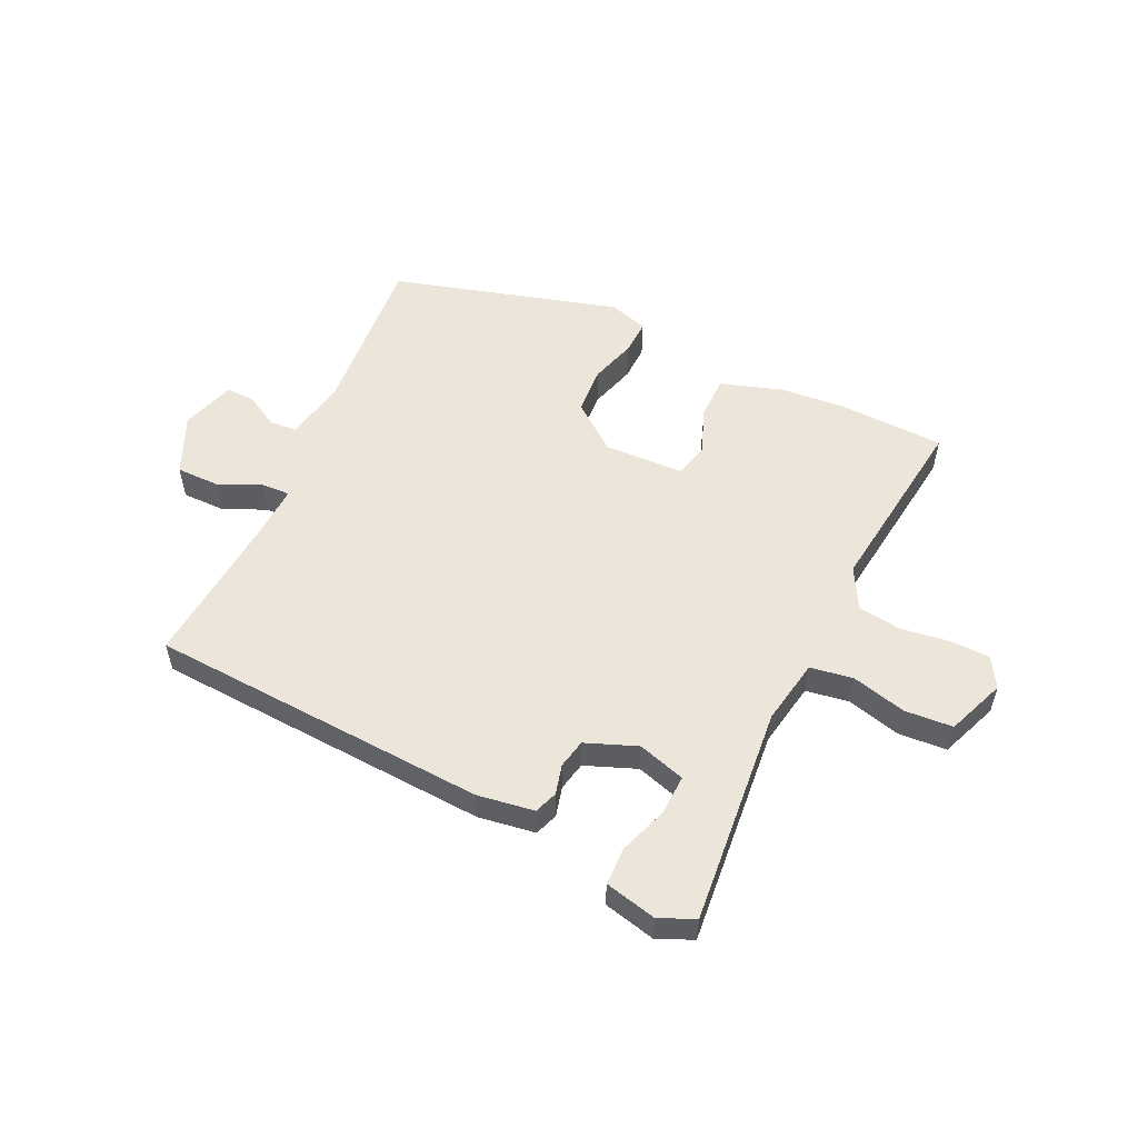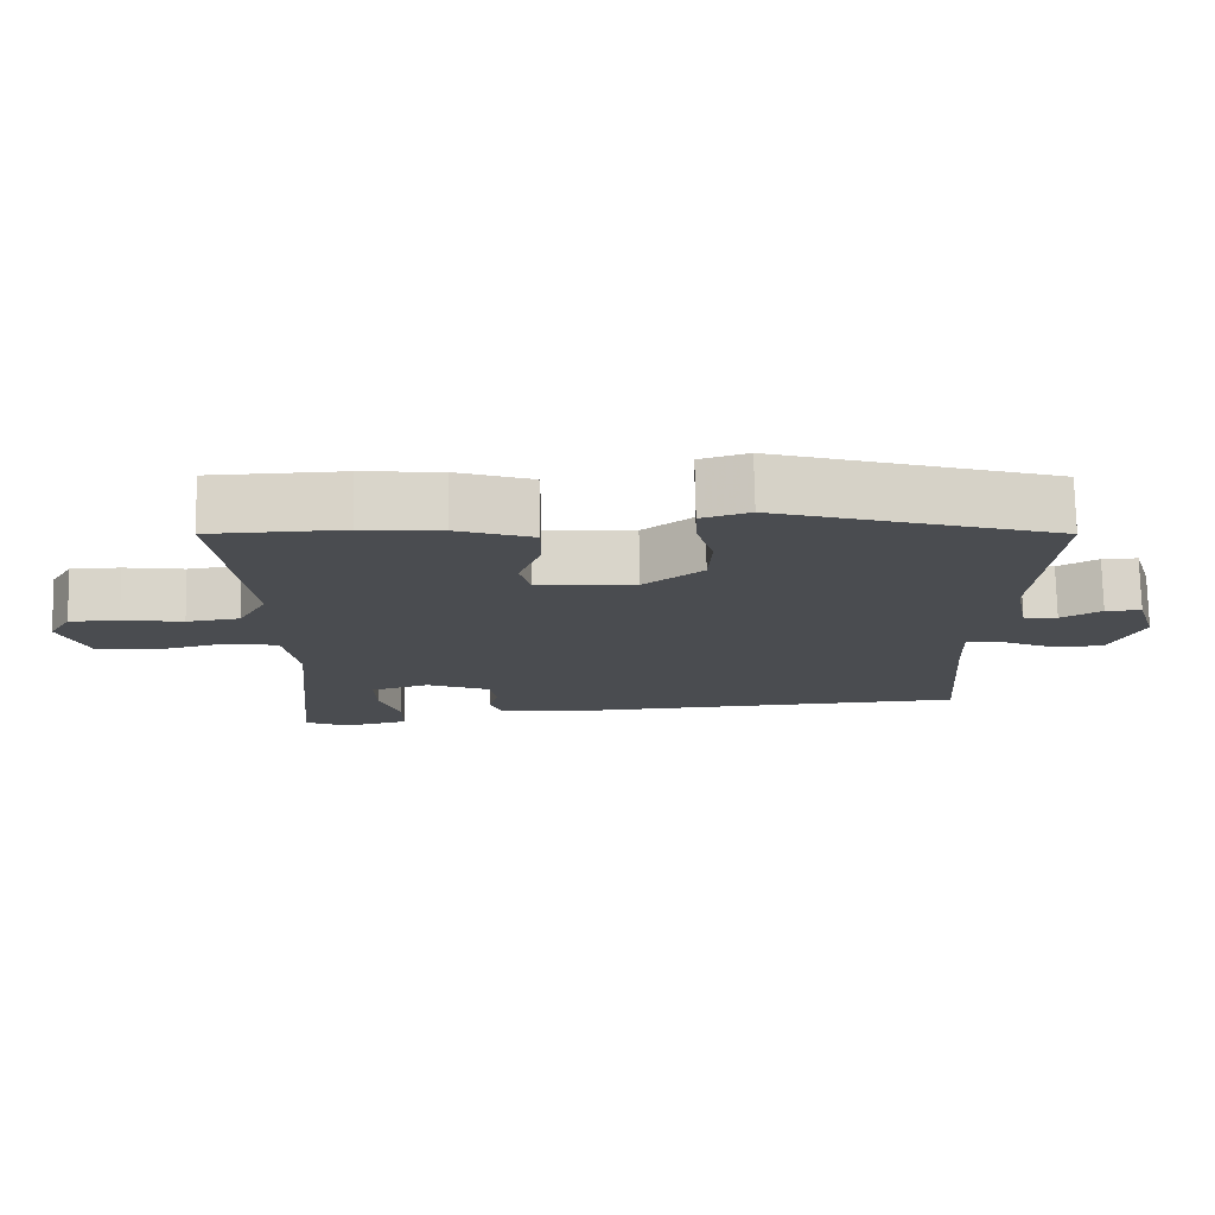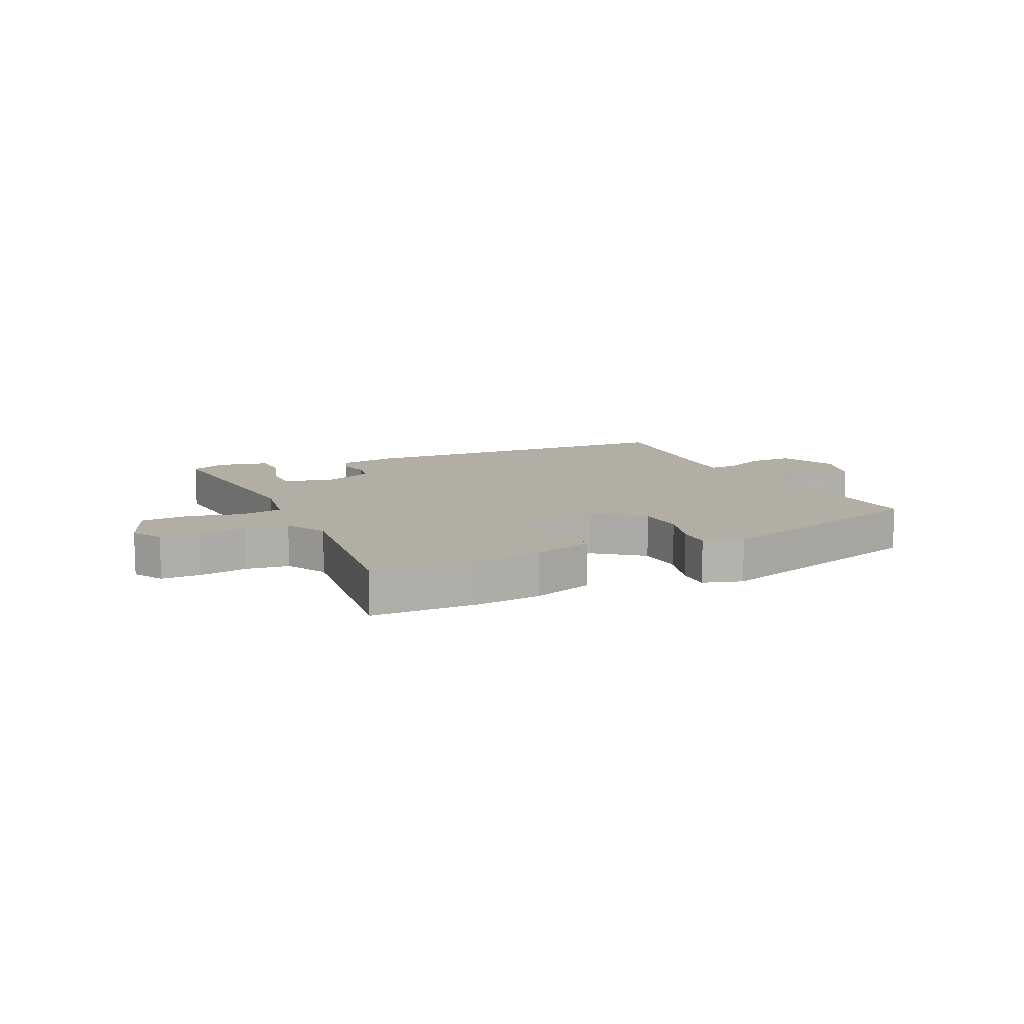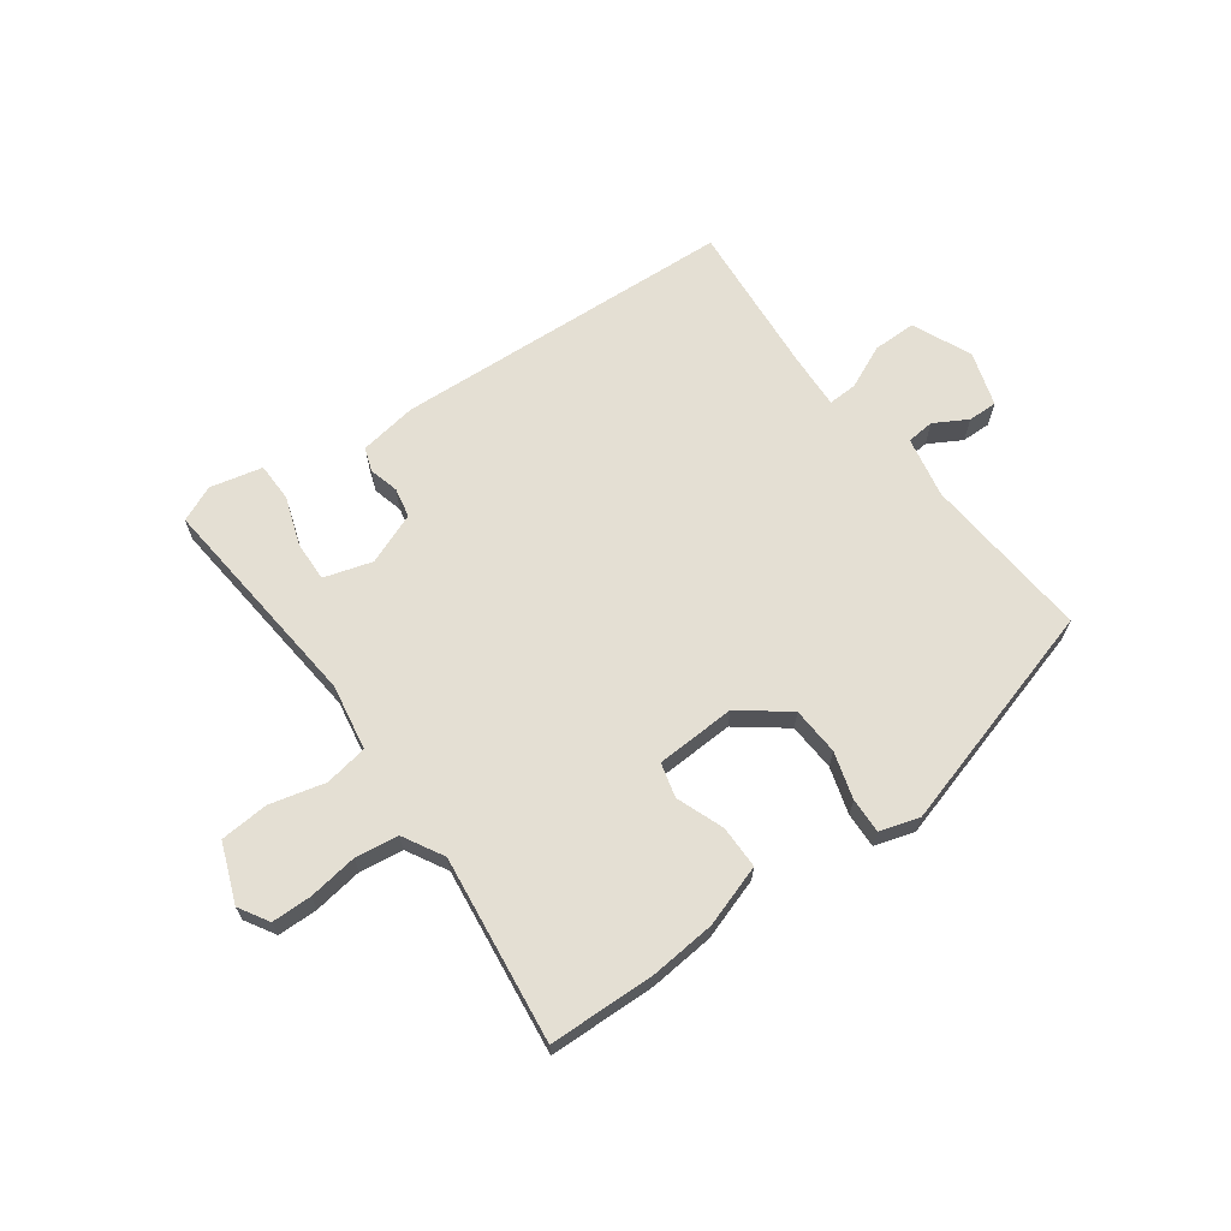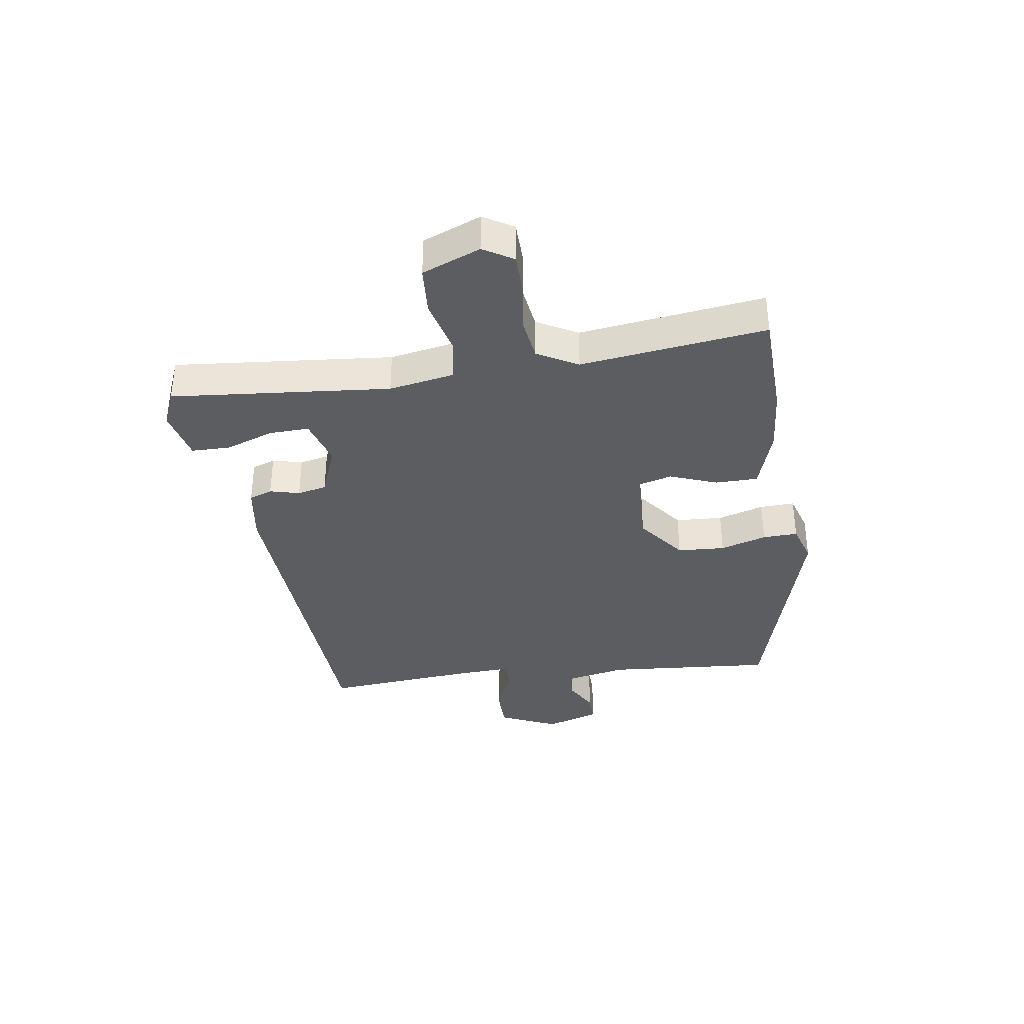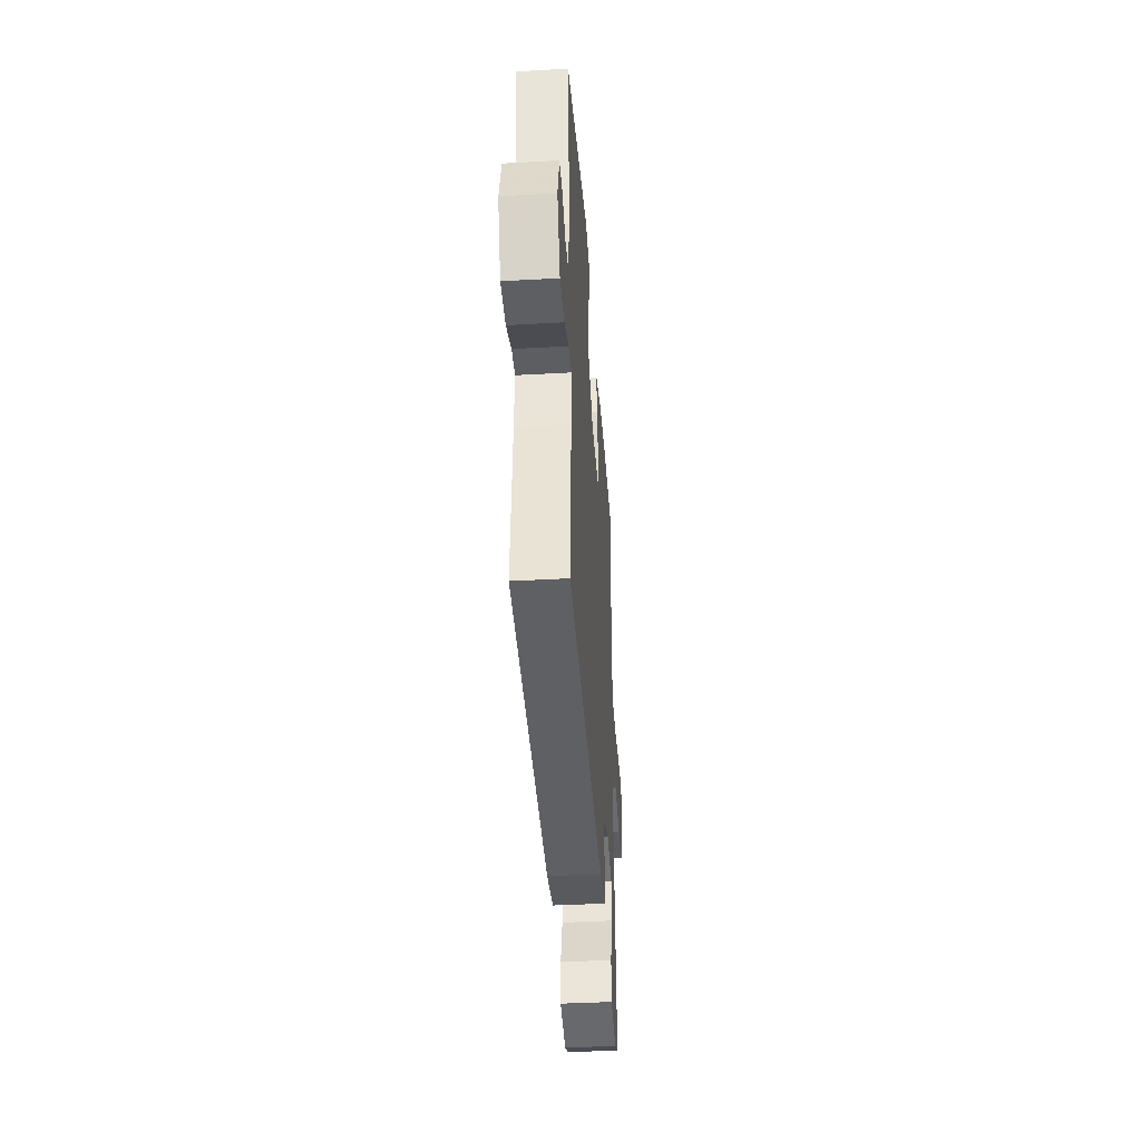
<metadata>
{"format":"obj","ext":"obj","renderer":"f3d","projection":"perspective","resolution":1024,"background":"white","views":[{"elev":54.6,"azim":-154.5,"up":"+Y"},{"elev":75.1,"azim":-1.1,"up":"+Z"},{"elev":11.0,"azim":-25.2,"up":"+Y"},{"elev":66.6,"azim":-35.9,"up":"+Y"},{"elev":-36.6,"azim":-81.3,"up":"+Y"},{"elev":-39.8,"azim":94.0,"up":"+Z"}]}
</metadata>
<code>
v 0.512 0.07 0.434
v 0.488 0.07 0.152
v 0.508 0.07 0.05
v 0.554 0.07 0.046
v 0.609 0.07 0.077
v 0.658 0.07 0.078
v 0.686 0.07 -0.013
v 0.642 0.07 -0.111
v 0.57 0.07 -0.111
v 0.497 0.07 -0.078
v 0.449 0.07 -0.076
v 0.453 0.07 -0.169
v 0.473 0.07 -0.426
v -0.098 0.07 -0.456
v -0.194 0.07 -0.441
v -0.208 0.07 -0.402
v -0.195 0.07 -0.352
v -0.205 0.07 -0.303
v -0.291 0.07 -0.269
v -0.371 0.07 -0.293
v -0.369 0.07 -0.36
v -0.341 0.07 -0.441
v -0.342 0.07 -0.506
v -0.429 0.07 -0.526
v -0.489 0.07 -0.5
v -0.453 0.07 -0.132
v -0.472 0.07 -0.022
v -0.544 0.07 -0.01
v -0.636 0.07 -0.033
v -0.717 0.07 -0.027
v -0.755 0.07 0.071
v -0.725 0.07 0.121
v -0.658 0.07 0.122
v -0.576 0.07 0.11
v -0.504 0.07 0.12
v -0.466 0.07 0.188
v -0.504 0.07 0.5
v -0.324 0.07 0.505
v -0.216 0.07 0.495
v -0.113 0.07 0.461
v -0.113 0.07 0.389
v -0.143 0.07 0.31
v -0.128 0.07 0.253
v 0.005 0.07 0.247
v 0.085 0.07 0.308
v 0.09 0.07 0.388
v 0.067 0.07 0.466
v 0.065 0.07 0.525
v 0.131 0.07 0.545
v 0.512 0 0.434
v 0.488 0 0.152
v 0.508 0 0.05
v 0.554 0 0.046
v 0.609 0 0.077
v 0.658 0 0.078
v 0.686 0 -0.013
v 0.642 0 -0.111
v 0.57 0 -0.111
v 0.497 0 -0.078
v 0.449 0 -0.076
v 0.453 0 -0.169
v 0.473 0 -0.426
v -0.098 0 -0.456
v -0.194 0 -0.441
v -0.208 0 -0.402
v -0.195 0 -0.352
v -0.205 0 -0.303
v -0.291 0 -0.269
v -0.371 0 -0.293
v -0.369 0 -0.36
v -0.341 0 -0.441
v -0.342 0 -0.506
v -0.429 0 -0.526
v -0.489 0 -0.5
v -0.453 0 -0.132
v -0.472 0 -0.022
v -0.544 0 -0.01
v -0.636 0 -0.033
v -0.717 0 -0.027
v -0.755 0 0.071
v -0.725 0 0.121
v -0.658 0 0.122
v -0.576 0 0.11
v -0.504 0 0.12
v -0.466 0 0.188
v -0.504 0 0.5
v -0.324 0 0.505
v -0.216 0 0.495
v -0.113 0 0.461
v -0.113 0 0.389
v -0.143 0 0.31
v -0.128 0 0.253
v 0.005 0 0.247
v 0.085 0 0.308
v 0.09 0 0.388
v 0.067 0 0.466
v 0.065 0 0.525
v 0.131 0 0.545
f 46 47 48 49
f 45 46 49 1
f 44 45 1 2
f 43 44 2 3
f 39 40 41 42
f 39 42 43
f 36 37 38 39
f 35 36 39 43
f 31 32 33 34
f 31 34 35
f 28 29 30 31
f 27 28 31 35
f 23 24 25 26
f 21 22 23 26
f 20 21 26 27
f 19 20 27 35
f 14 15 16 17
f 12 13 14 17
f 11 12 17 18
f 7 8 9 10
f 7 10 11
f 4 5 6 7
f 3 4 7 11
f 18 19 35 43
f 3 11 18 43
f 98 97 96 95
f 50 98 95 94
f 51 50 94 93
f 52 51 93 92
f 91 90 89 88
f 92 91 88
f 88 87 86 85
f 92 88 85 84
f 83 82 81 80
f 84 83 80
f 80 79 78 77
f 84 80 77 76
f 75 74 73 72
f 75 72 71 70
f 76 75 70 69
f 84 76 69 68
f 66 65 64 63
f 66 63 62 61
f 67 66 61 60
f 59 58 57 56
f 60 59 56
f 56 55 54 53
f 60 56 53 52
f 92 84 68 67
f 92 67 60 52
f 1 50 51 2
f 2 51 52 3
f 3 52 53 4
f 4 53 54 5
f 5 54 55 6
f 6 55 56 7
f 7 56 57 8
f 8 57 58 9
f 9 58 59 10
f 10 59 60 11
f 11 60 61 12
f 12 61 62 13
f 13 62 63 14
f 14 63 64 15
f 15 64 65 16
f 16 65 66 17
f 17 66 67 18
f 18 67 68 19
f 19 68 69 20
f 20 69 70 21
f 21 70 71 22
f 22 71 72 23
f 23 72 73 24
f 24 73 74 25
f 25 74 75 26
f 26 75 76 27
f 27 76 77 28
f 28 77 78 29
f 29 78 79 30
f 30 79 80 31
f 31 80 81 32
f 32 81 82 33
f 33 82 83 34
f 34 83 84 35
f 35 84 85 36
f 36 85 86 37
f 37 86 87 38
f 38 87 88 39
f 39 88 89 40
f 40 89 90 41
f 41 90 91 42
f 42 91 92 43
f 43 92 93 44
f 44 93 94 45
f 45 94 95 46
f 46 95 96 47
f 47 96 97 48
f 48 97 98 49
f 49 98 50 1

</code>
